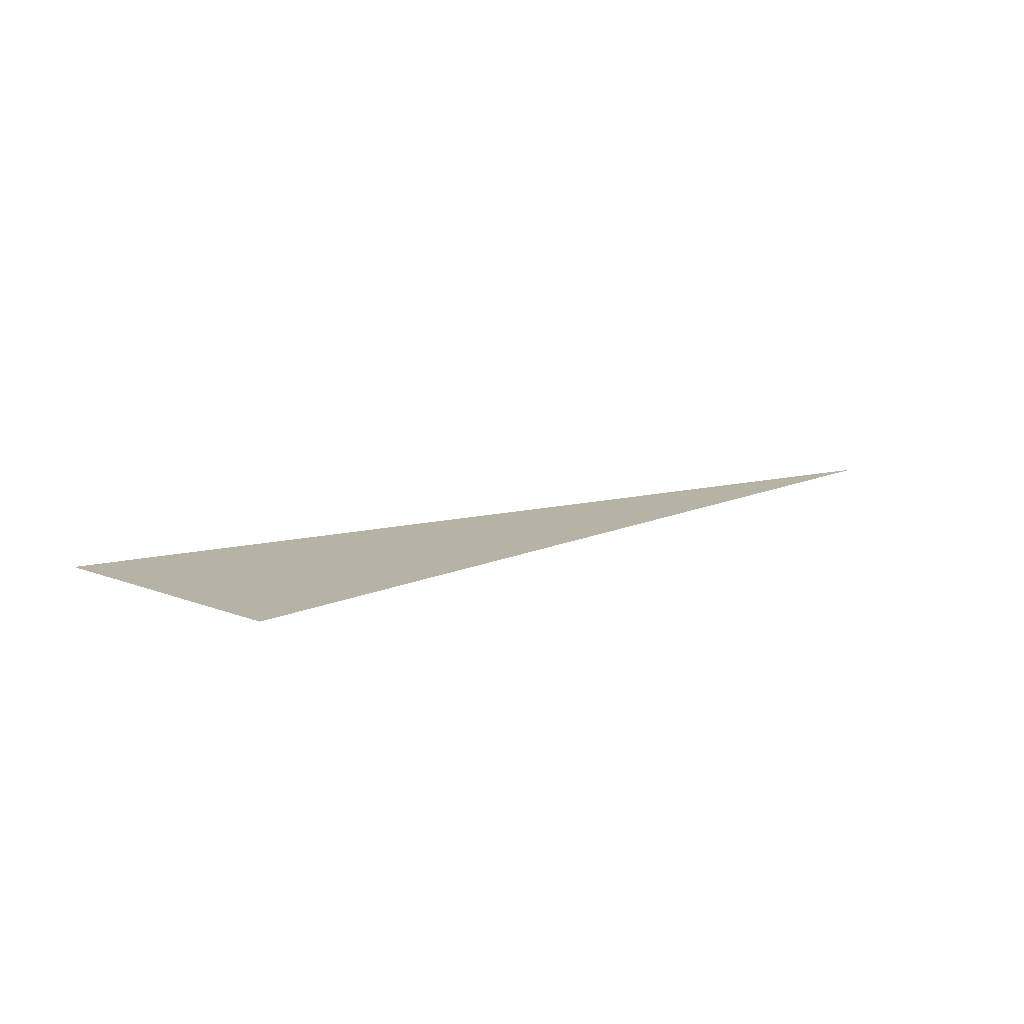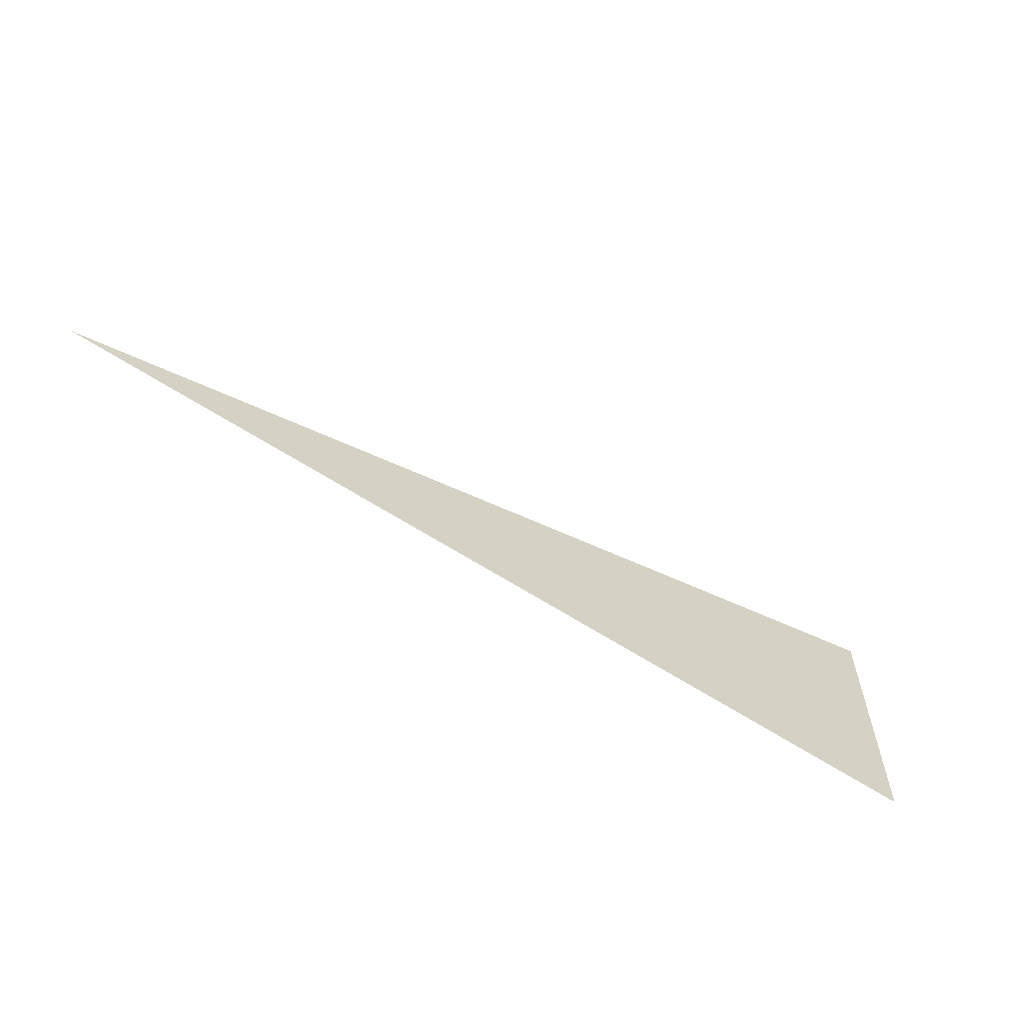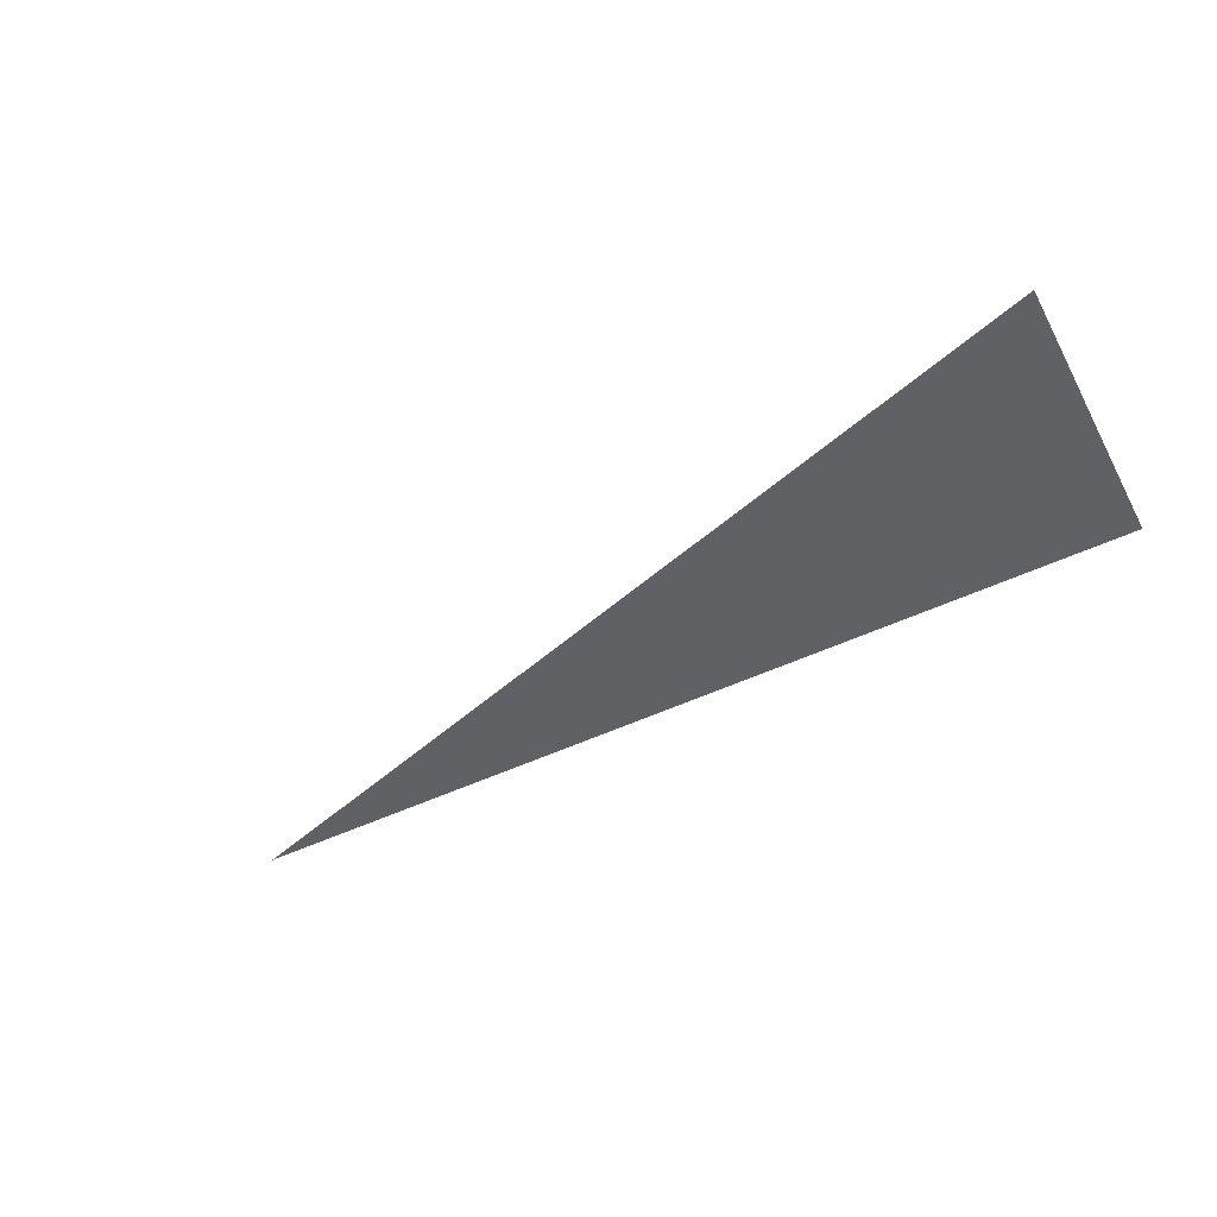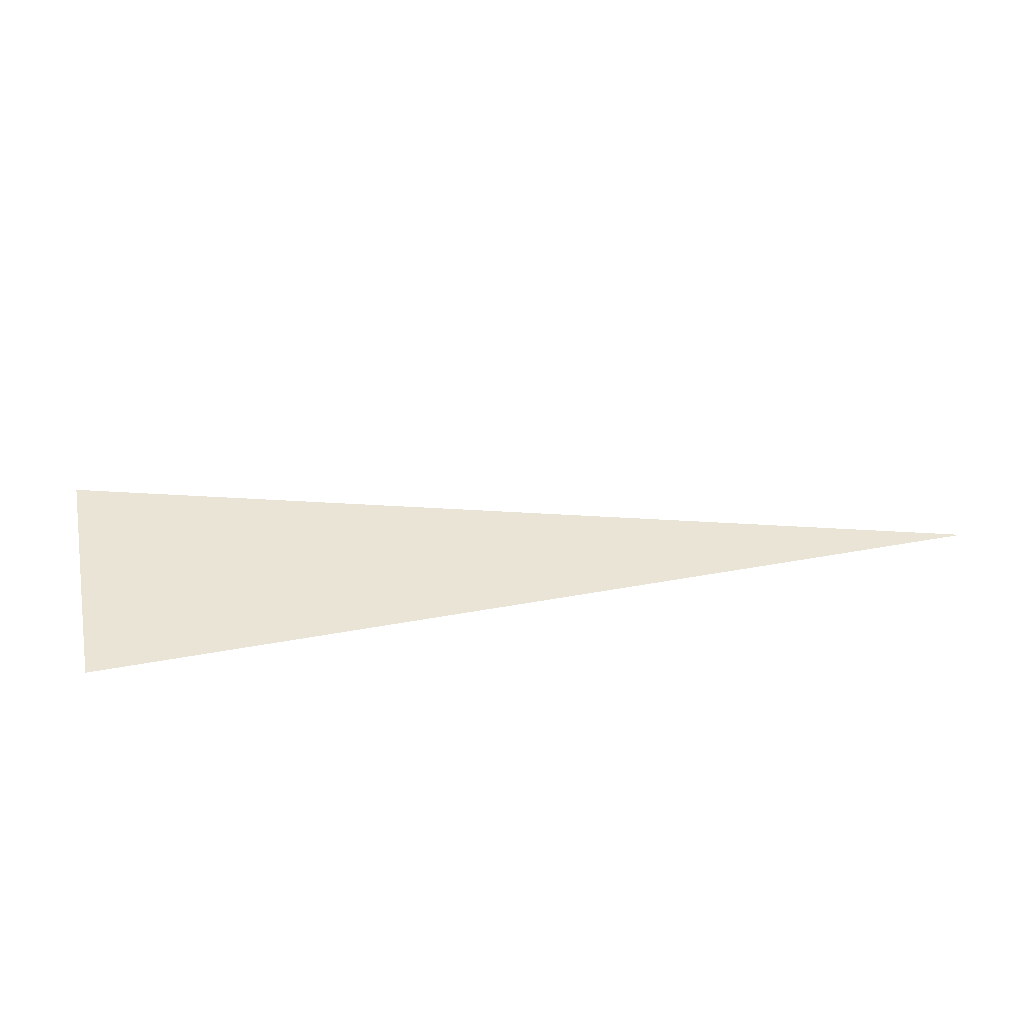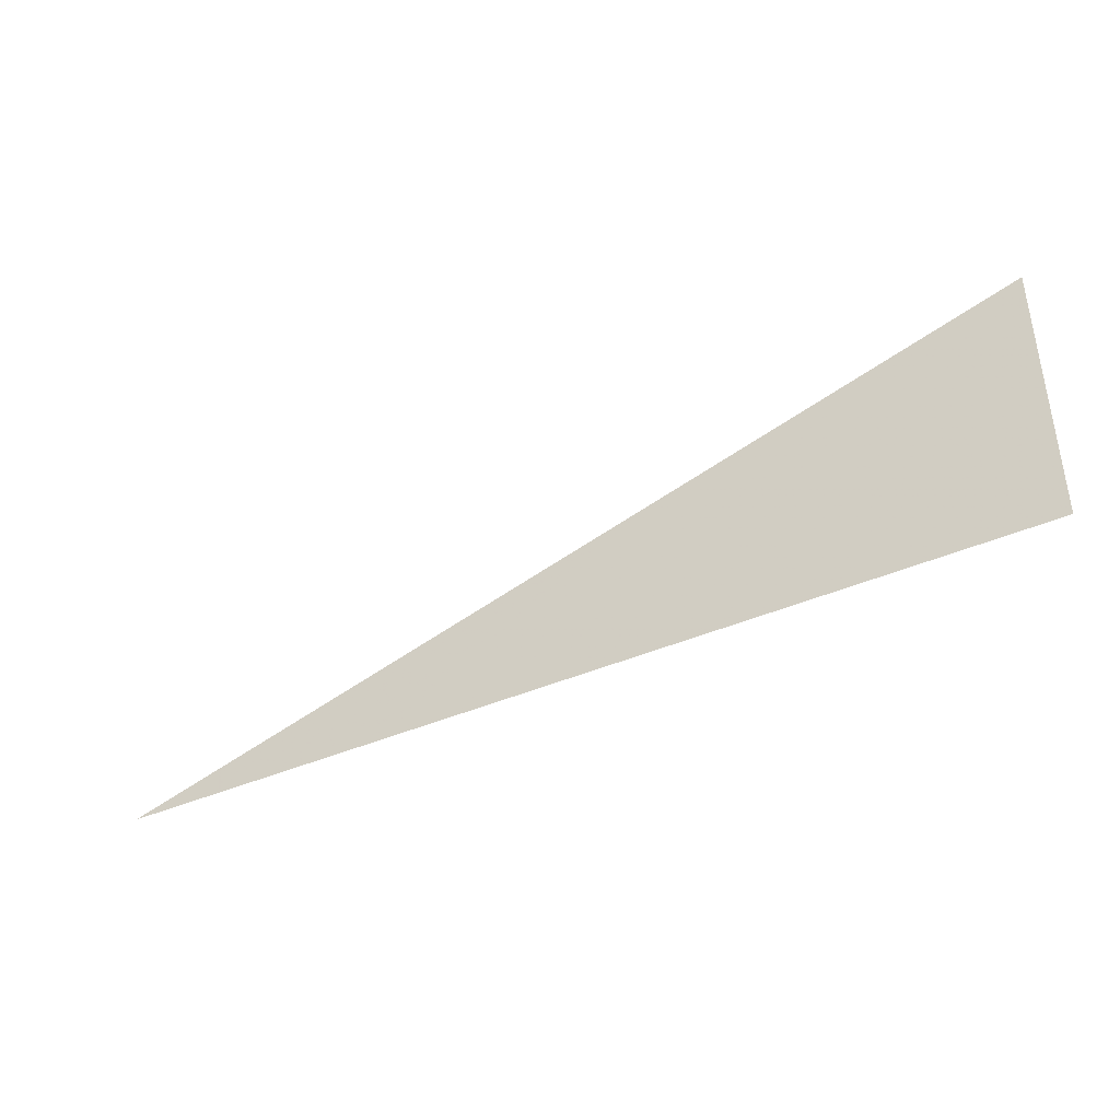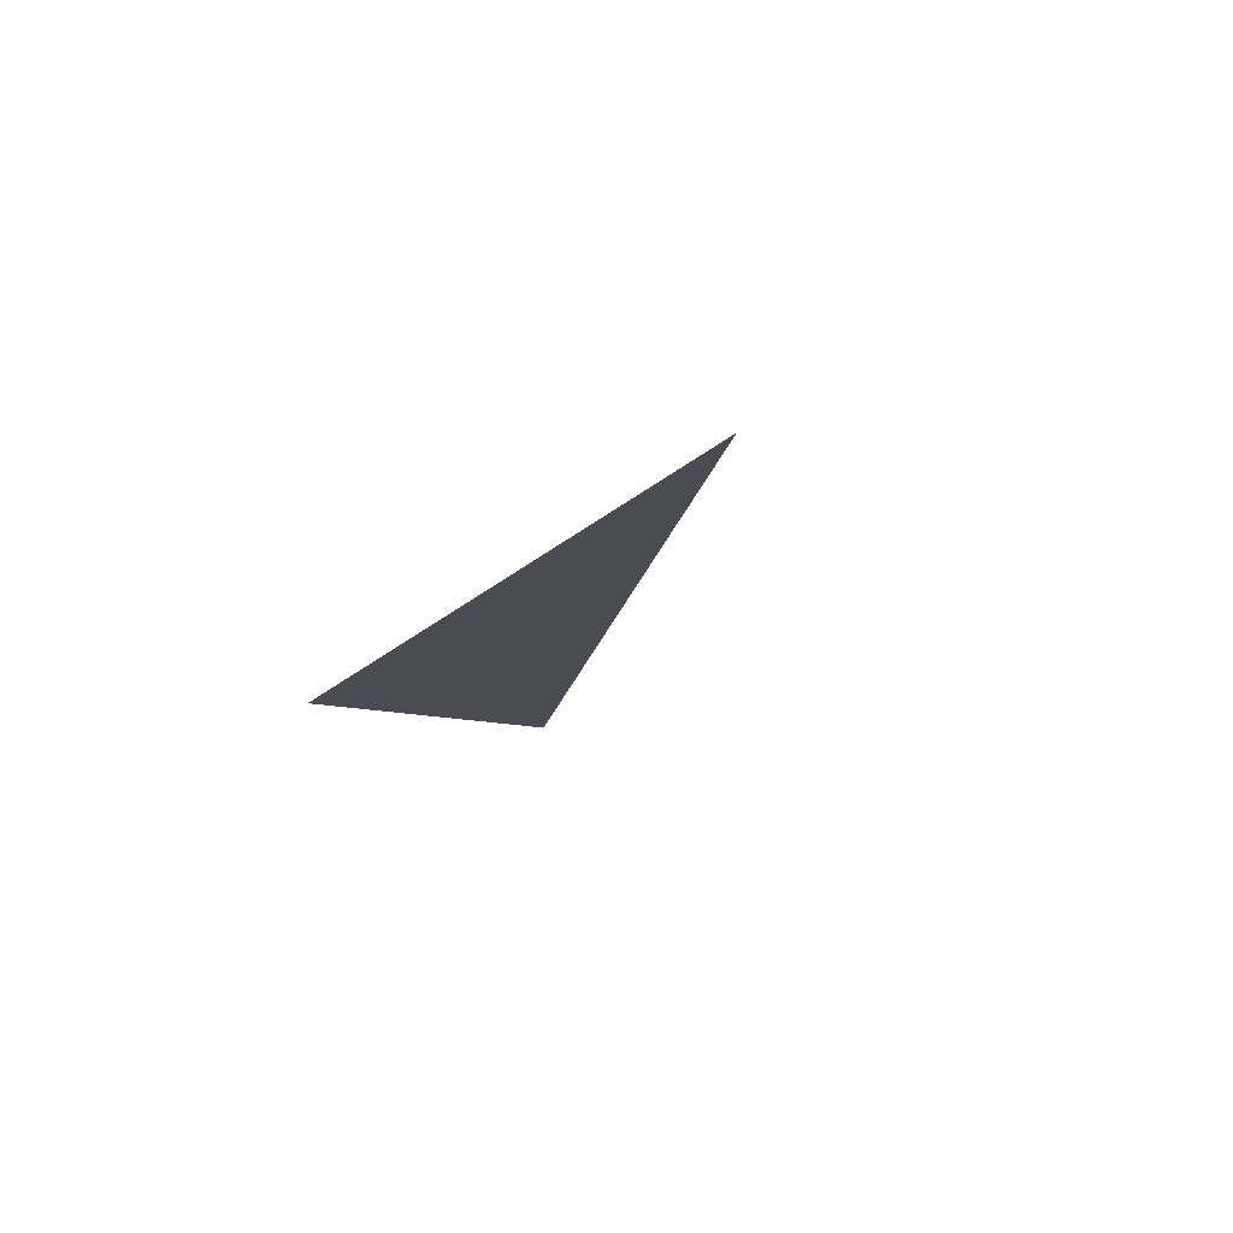
<metadata>
{"format":"obj","ext":"obj","renderer":"f3d","projection":"perspective","resolution":1024,"background":"white","views":[{"elev":12.3,"azim":-47.2,"up":"+Z"},{"elev":-61.2,"azim":146.3,"up":"+Y"},{"elev":-49.6,"azim":-152.2,"up":"+Z"},{"elev":42.6,"azim":-12.4,"up":"+Z"},{"elev":-40.1,"azim":-151.4,"up":"+Y"},{"elev":-15.3,"azim":63.5,"up":"+Z"}]}
</metadata>
<code>
v 4774 307.2 -1613
v 4646 345.6 -1613
v 4646 307.2 -1613
v 4774 307.2 -1613
v 4646 307.2 -1613
v 4774 307.2 -1613
f 1 2 3
f 4 5 6

</code>
